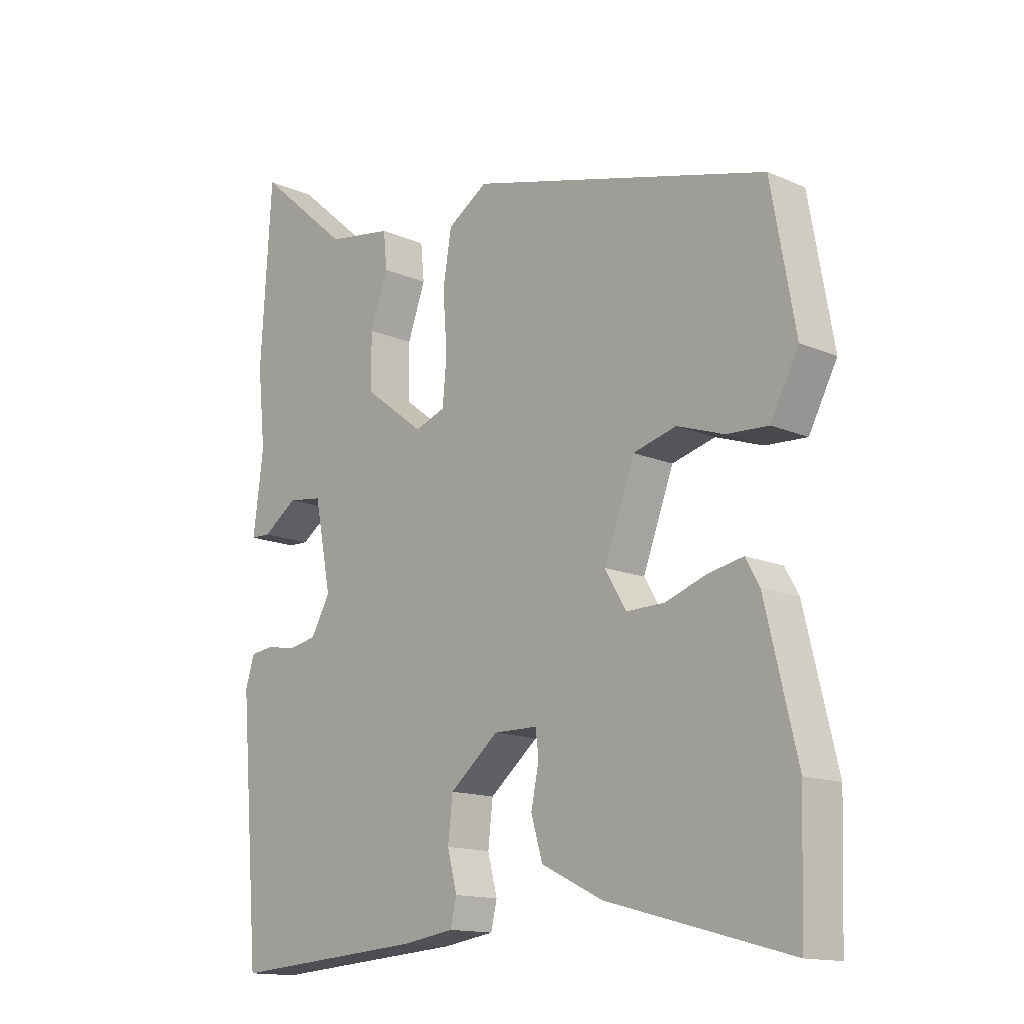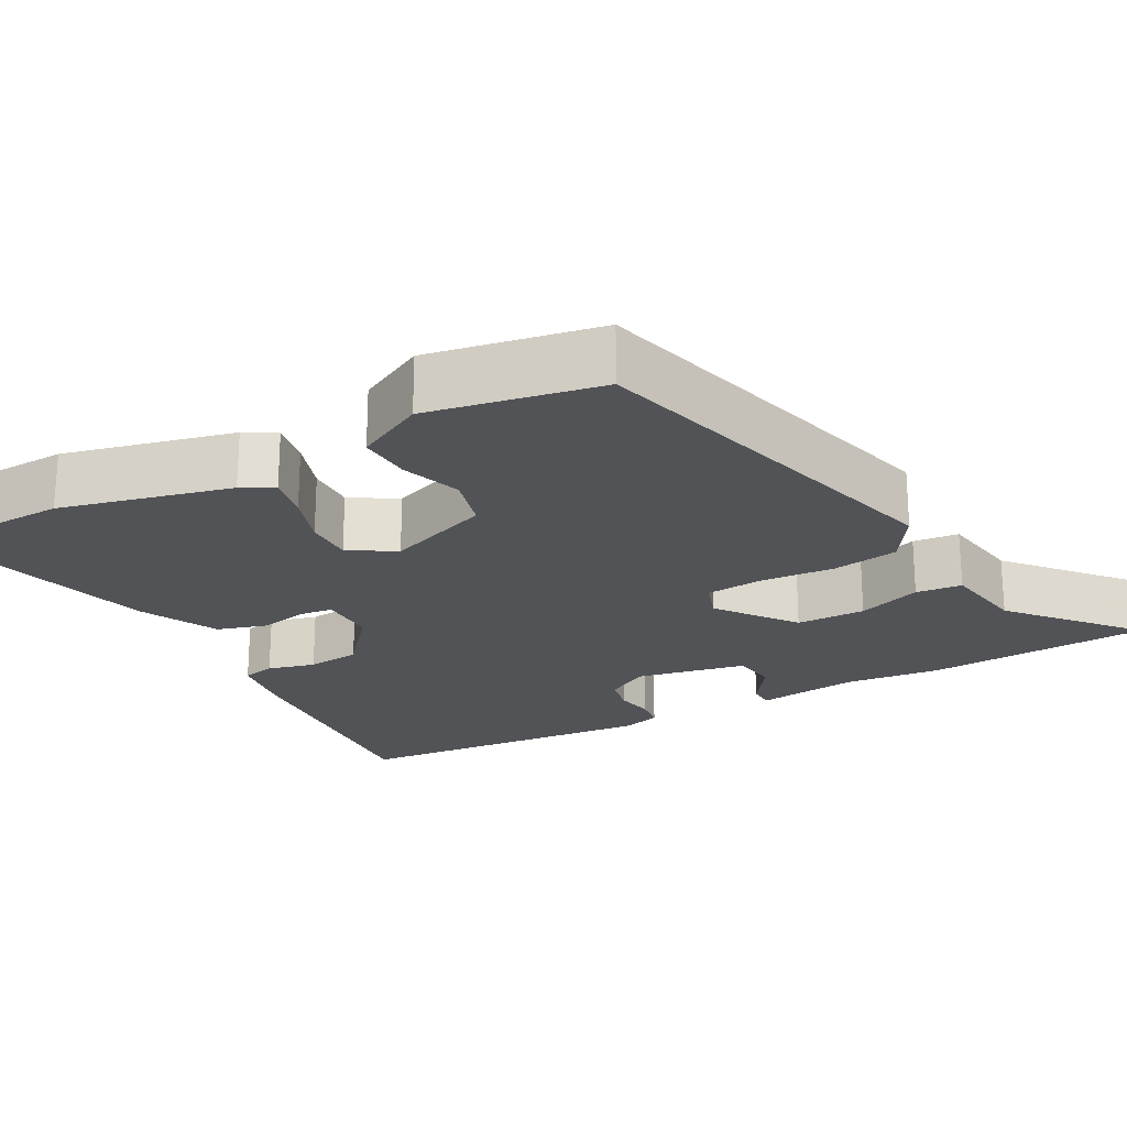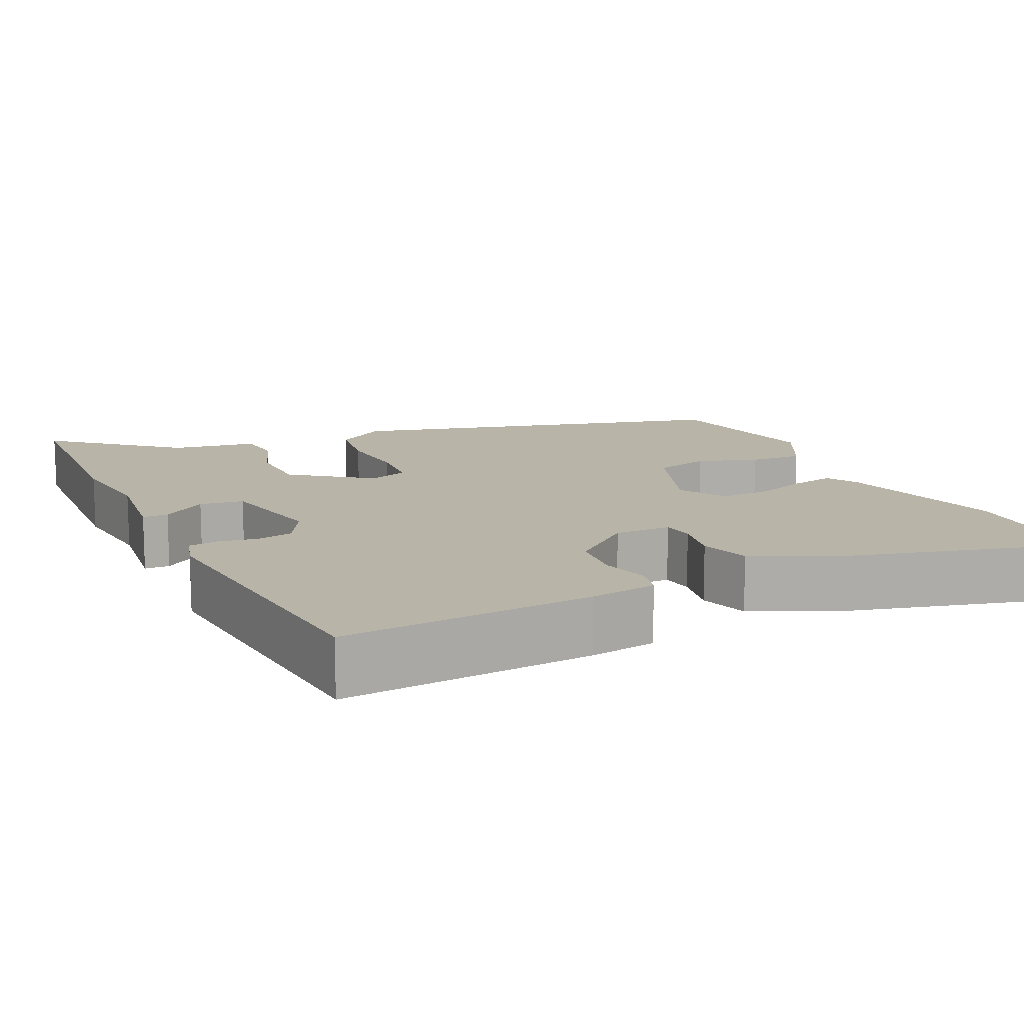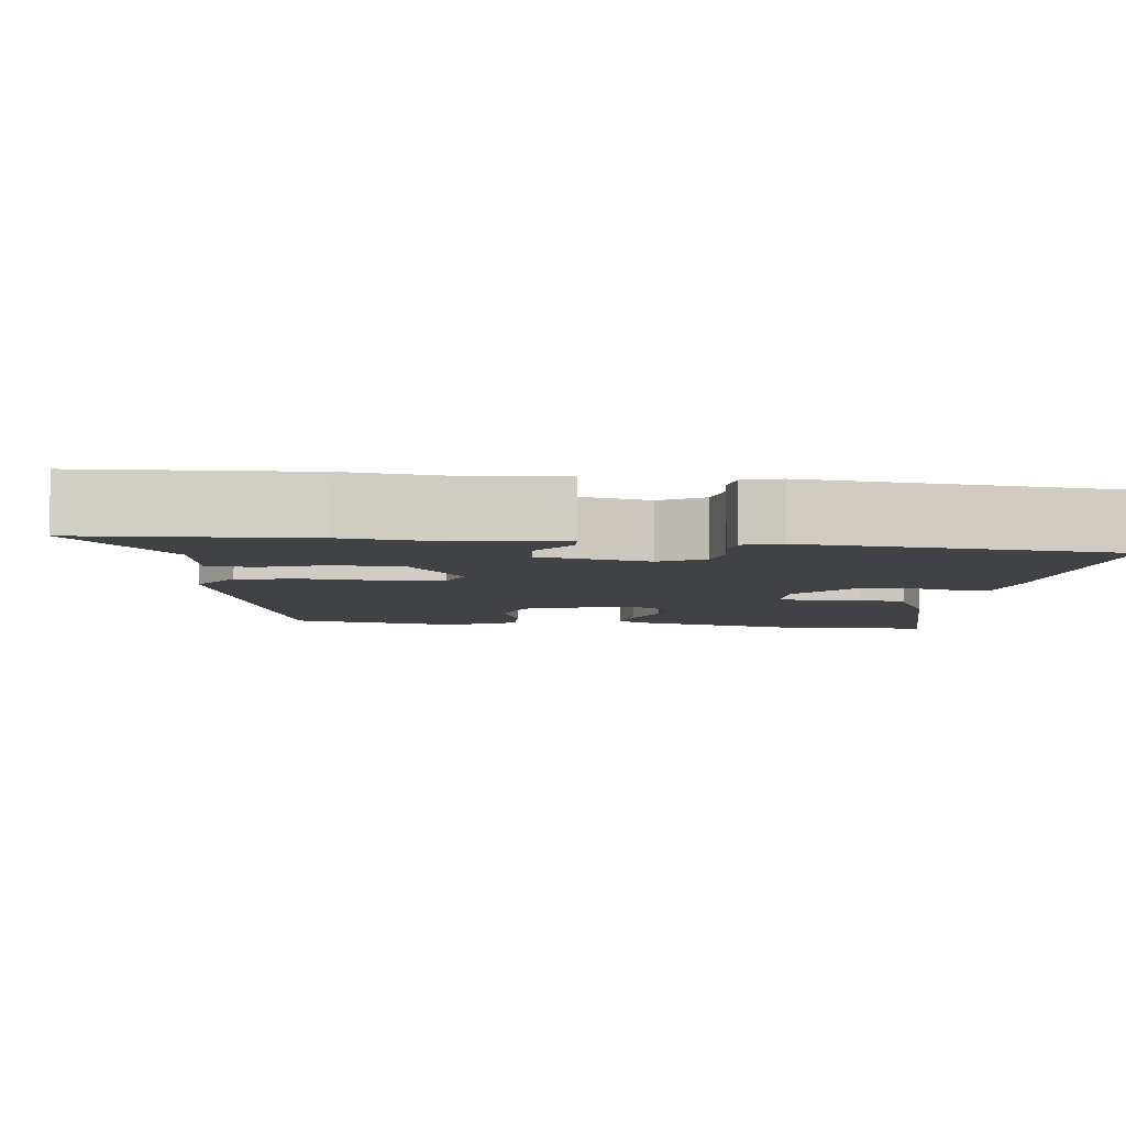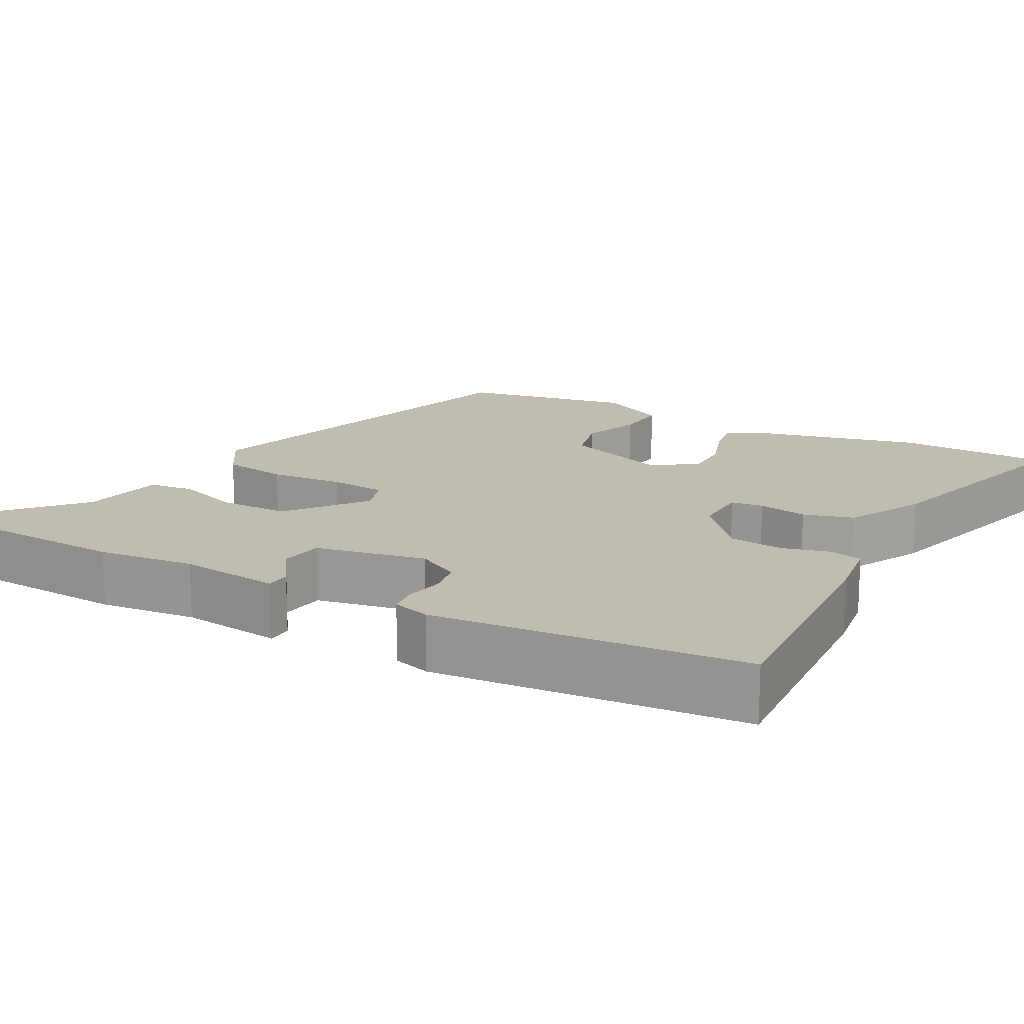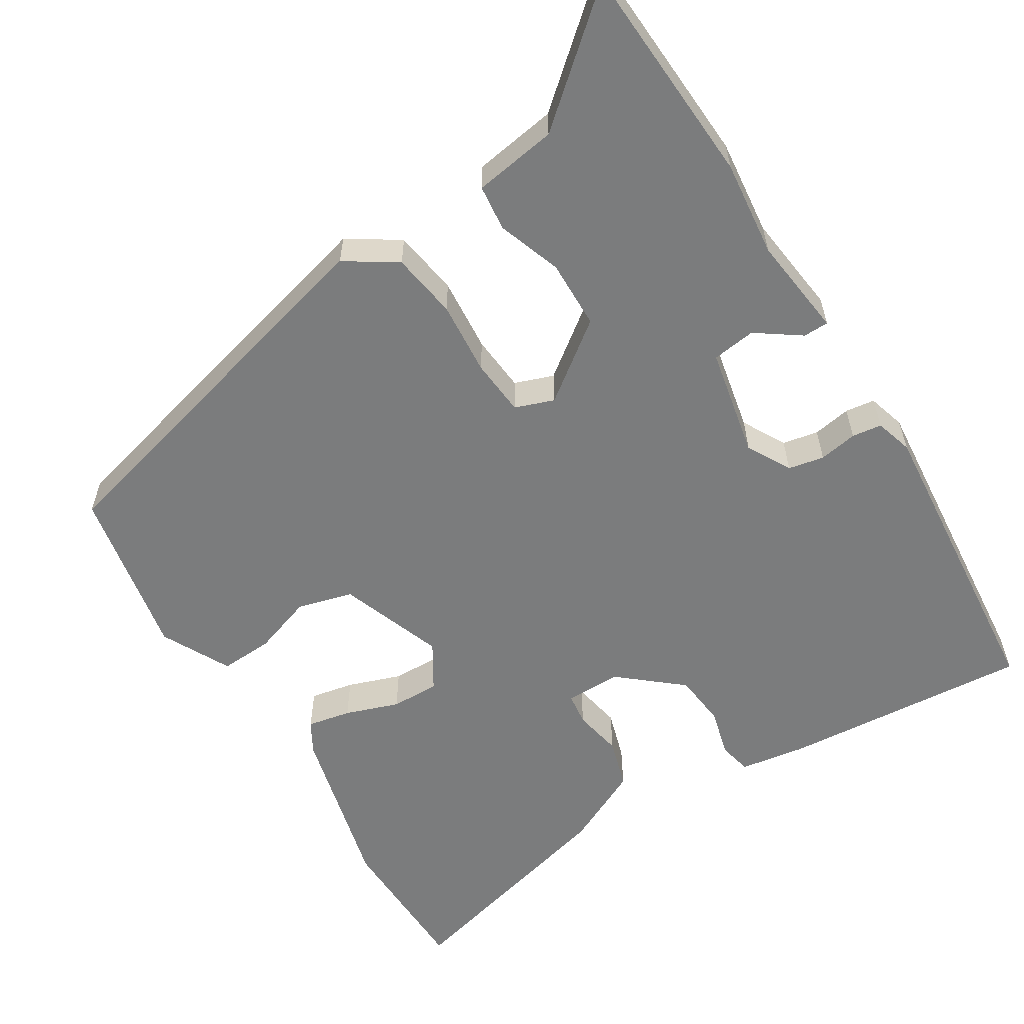
<metadata>
{"format":"obj","ext":"obj","renderer":"f3d","projection":"perspective","resolution":1024,"background":"white","views":[{"elev":-14.4,"azim":-133.3,"up":"+Z"},{"elev":-22.4,"azim":-61.6,"up":"+Y"},{"elev":13.3,"azim":154.3,"up":"+Y"},{"elev":-6.4,"azim":82.6,"up":"+Y"},{"elev":16.4,"azim":118.8,"up":"+Y"},{"elev":-58.7,"azim":31.3,"up":"+Y"}]}
</metadata>
<code>
v 0.486 0.07 -0.513
v 0.161 0.07 -0.489
v 0.075 0.07 -0.476
v 0.065 0.07 -0.433
v 0.081 0.07 -0.371
v 0.073 0.07 -0.301
v -0.008 0.07 -0.234
v -0.081 0.07 -0.235
v -0.086 0.07 -0.277
v -0.073 0.07 -0.341
v -0.092 0.07 -0.406
v -0.194 0.07 -0.456
v -0.499 0.07 -0.538
v -0.506 0.07 -0.34
v -0.453 0.07 -0.118
v -0.43 0.07 -0.077
v -0.373 0.07 -0.088
v -0.303 0.07 -0.112
v -0.24 0.07 -0.113
v -0.204 0.07 -0.053
v -0.255 0.07 0.083
v -0.327 0.07 0.102
v -0.405 0.07 0.075
v -0.474 0.07 0.071
v -0.521 0.07 0.16
v -0.481 0.07 0.384
v 0.017 0.07 0.518
v 0.084 0.07 0.475
v 0.098 0.07 0.389
v 0.091 0.07 0.292
v 0.098 0.07 0.218
v 0.149 0.07 0.2
v 0.249 0.07 0.276
v 0.25 0.07 0.366
v 0.22 0.07 0.449
v 0.226 0.07 0.509
v 0.335 0.07 0.527
v 0.49 0.07 0.662
v 0.508 0.07 0.371
v 0.495 0.07 0.245
v 0.512 0.07 0.113
v 0.479 0.07 0.112
v 0.421 0.07 0.152
v 0.364 0.07 0.144
v 0.336 0.07 0.001
v 0.368 0.07 -0.056
v 0.415 0.07 -0.065
v 0.465 0.07 -0.056
v 0.504 0.07 -0.061
v 0.519 0.07 -0.11
v 0.486 0 -0.513
v 0.161 0 -0.489
v 0.075 0 -0.476
v 0.065 0 -0.433
v 0.081 0 -0.371
v 0.073 0 -0.301
v -0.008 0 -0.234
v -0.081 0 -0.235
v -0.086 0 -0.277
v -0.073 0 -0.341
v -0.092 0 -0.406
v -0.194 0 -0.456
v -0.499 0 -0.538
v -0.506 0 -0.34
v -0.453 0 -0.118
v -0.43 0 -0.077
v -0.373 0 -0.088
v -0.303 0 -0.112
v -0.24 0 -0.113
v -0.204 0 -0.053
v -0.255 0 0.083
v -0.327 0 0.102
v -0.405 0 0.075
v -0.474 0 0.071
v -0.521 0 0.16
v -0.481 0 0.384
v 0.017 0 0.518
v 0.084 0 0.475
v 0.098 0 0.389
v 0.091 0 0.292
v 0.098 0 0.218
v 0.149 0 0.2
v 0.249 0 0.276
v 0.25 0 0.366
v 0.22 0 0.449
v 0.226 0 0.509
v 0.335 0 0.527
v 0.49 0 0.662
v 0.508 0 0.371
v 0.495 0 0.245
v 0.512 0 0.113
v 0.479 0 0.112
v 0.421 0 0.152
v 0.364 0 0.144
v 0.336 0 0.001
v 0.368 0 -0.056
v 0.415 0 -0.065
v 0.465 0 -0.056
v 0.504 0 -0.061
v 0.519 0 -0.11
f 47 48 49 50
f 46 47 50 1
f 45 46 1 2
f 44 45 2 3
f 40 41 42 43
f 40 43 44
f 37 38 39 40
f 37 40 44
f 34 35 36 37
f 33 34 37 44
f 32 33 44 3
f 27 28 29 30
f 27 30 31
f 26 27 31
f 22 23 24 25
f 21 22 25 26
f 15 16 17 18
f 15 18 19
f 14 15 19
f 13 14 19
f 12 13 19
f 9 10 11 12
f 8 9 12 19
f 7 8 19 20
f 3 4 5
f 32 3 5
f 32 5 6
f 21 26 31 32
f 20 21 32
f 6 7 20 32
f 100 99 98 97
f 51 100 97 96
f 52 51 96 95
f 53 52 95 94
f 93 92 91 90
f 94 93 90
f 90 89 88 87
f 94 90 87
f 87 86 85 84
f 94 87 84 83
f 53 94 83 82
f 80 79 78 77
f 81 80 77
f 81 77 76
f 75 74 73 72
f 76 75 72 71
f 68 67 66 65
f 69 68 65
f 69 65 64
f 69 64 63
f 69 63 62
f 62 61 60 59
f 69 62 59 58
f 70 69 58 57
f 55 54 53
f 55 53 82
f 56 55 82
f 82 81 76 71
f 82 71 70
f 82 70 57 56
f 1 51 52 2
f 2 52 53 3
f 3 53 54 4
f 4 54 55 5
f 5 55 56 6
f 6 56 57 7
f 7 57 58 8
f 8 58 59 9
f 9 59 60 10
f 10 60 61 11
f 11 61 62 12
f 12 62 63 13
f 13 63 64 14
f 14 64 65 15
f 15 65 66 16
f 16 66 67 17
f 17 67 68 18
f 18 68 69 19
f 19 69 70 20
f 20 70 71 21
f 21 71 72 22
f 22 72 73 23
f 23 73 74 24
f 24 74 75 25
f 25 75 76 26
f 26 76 77 27
f 27 77 78 28
f 28 78 79 29
f 29 79 80 30
f 30 80 81 31
f 31 81 82 32
f 32 82 83 33
f 33 83 84 34
f 34 84 85 35
f 35 85 86 36
f 36 86 87 37
f 37 87 88 38
f 38 88 89 39
f 39 89 90 40
f 40 90 91 41
f 41 91 92 42
f 42 92 93 43
f 43 93 94 44
f 44 94 95 45
f 45 95 96 46
f 46 96 97 47
f 47 97 98 48
f 48 98 99 49
f 49 99 100 50
f 50 100 51 1

</code>
